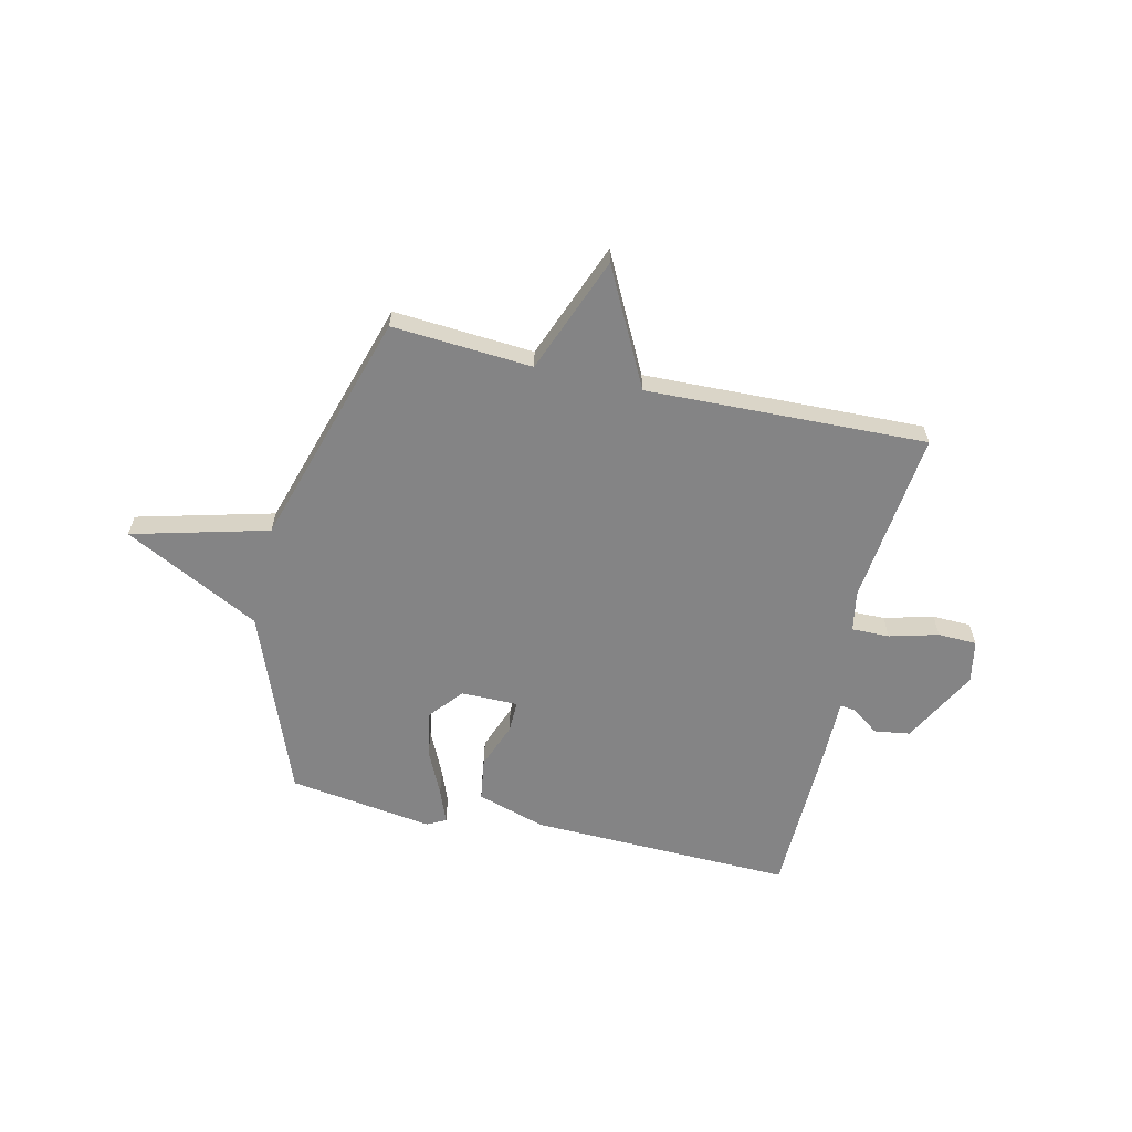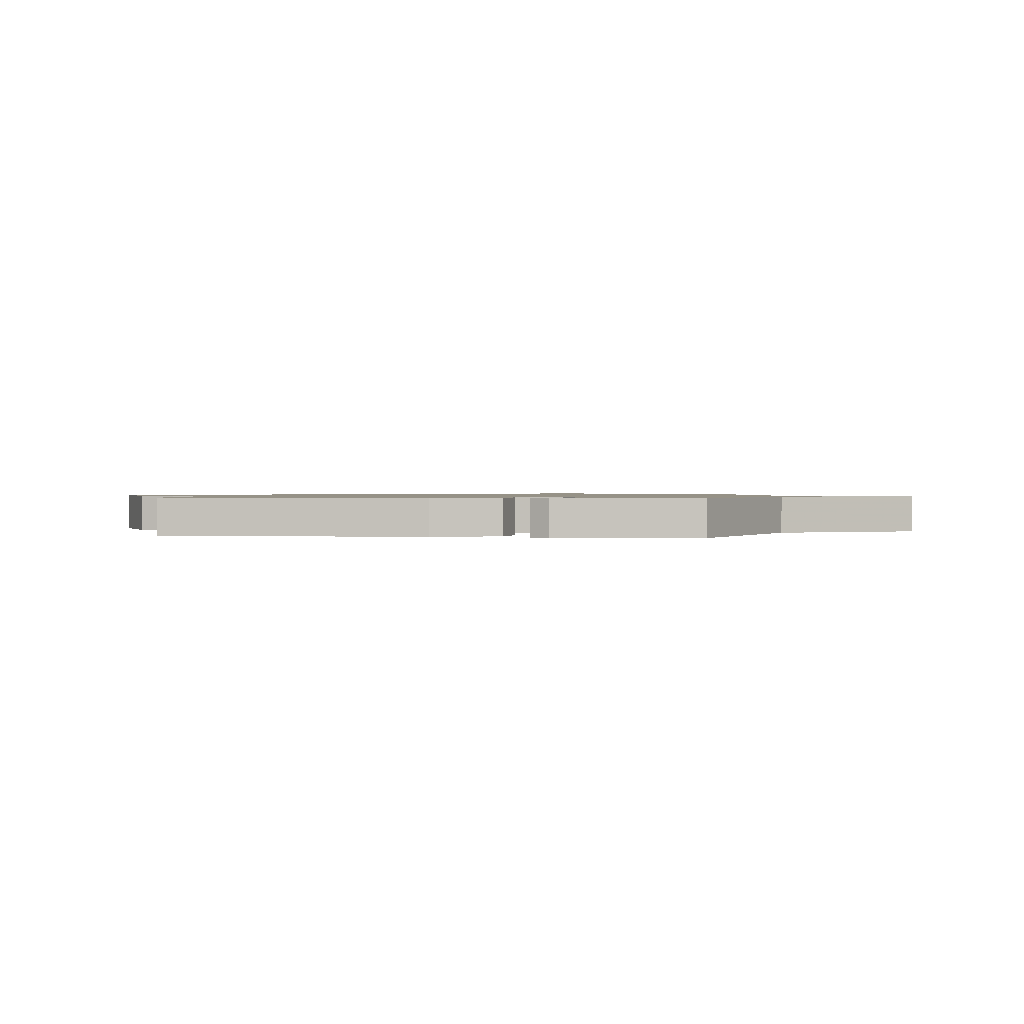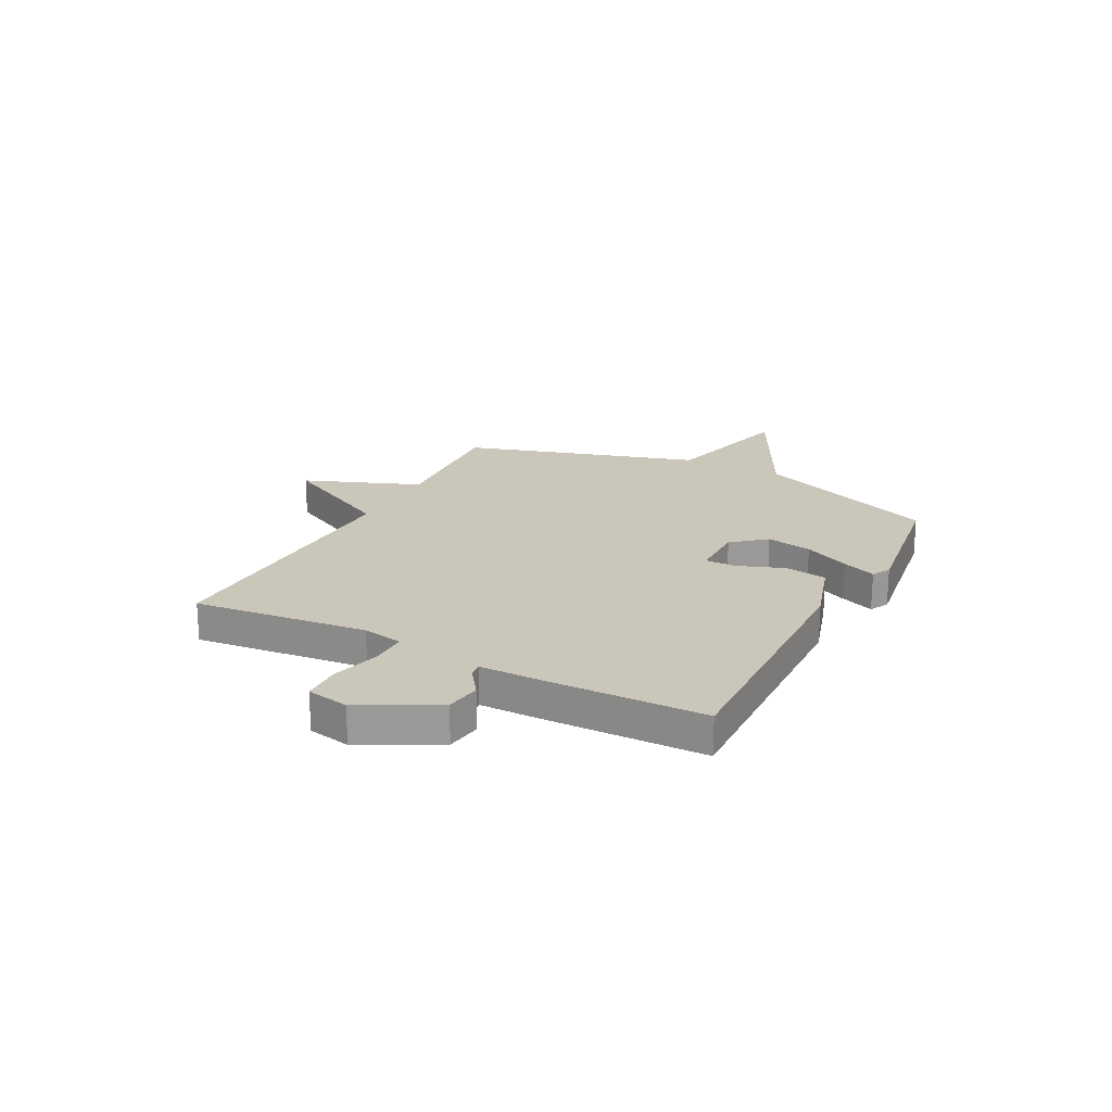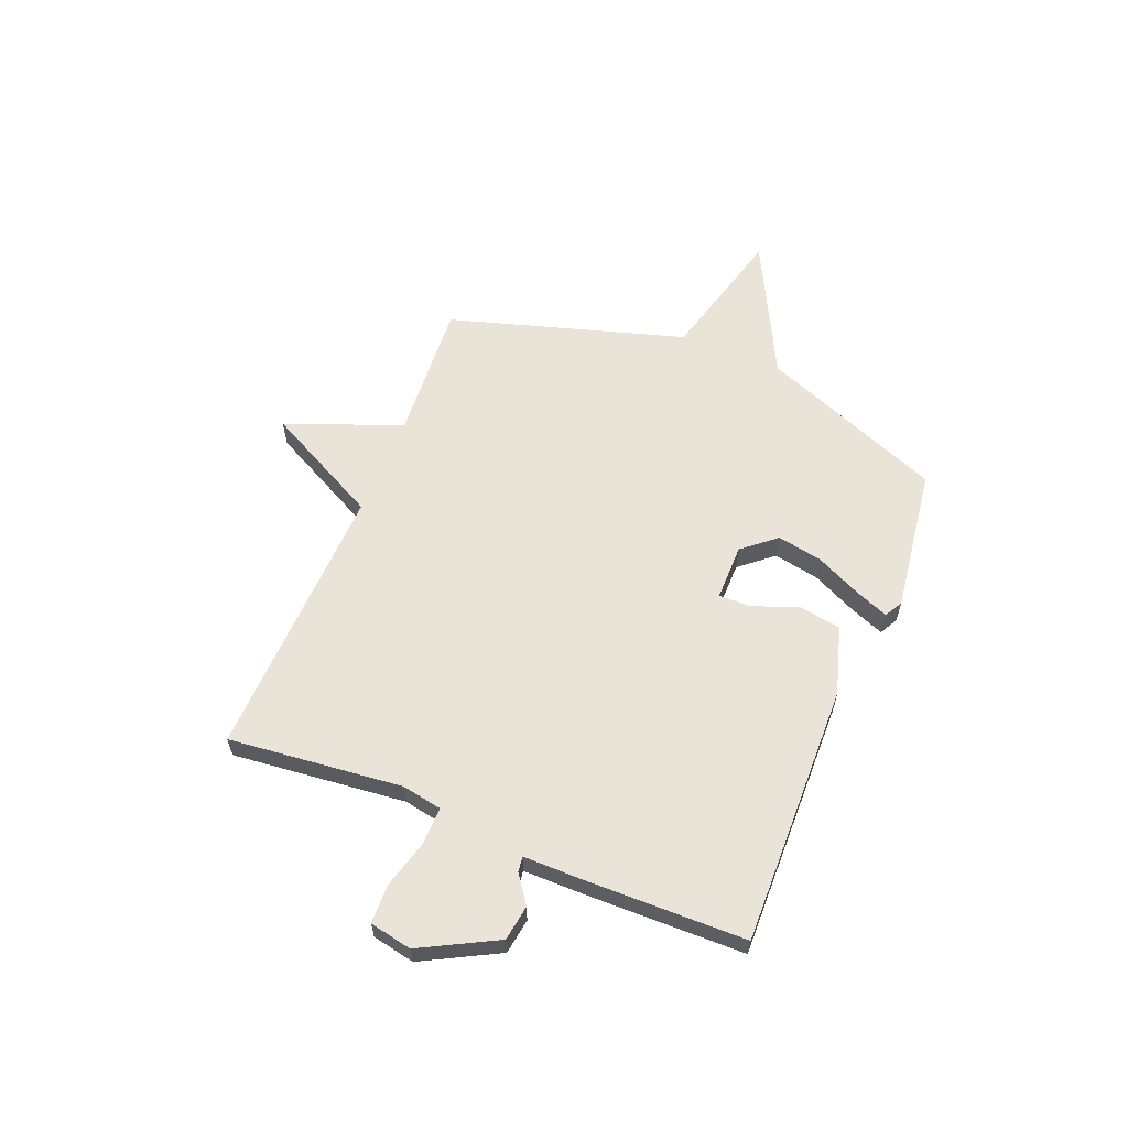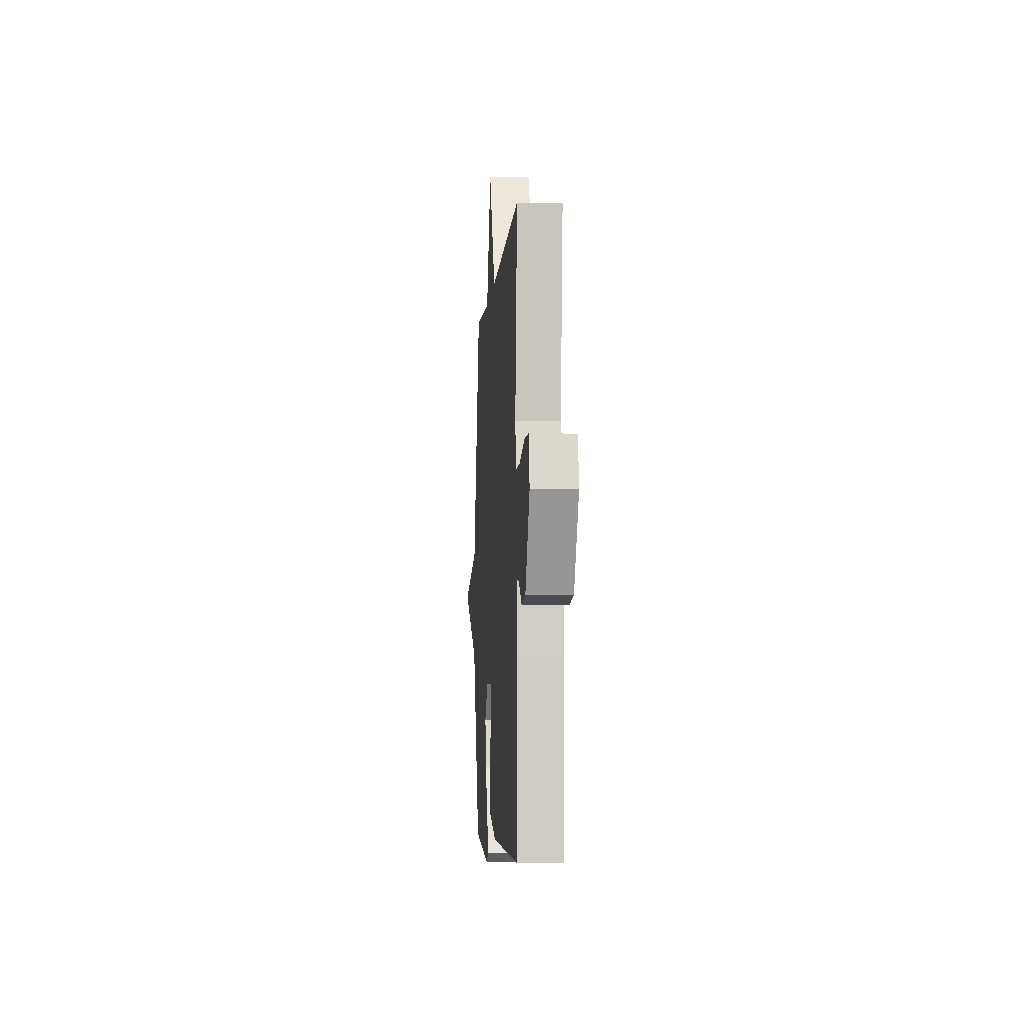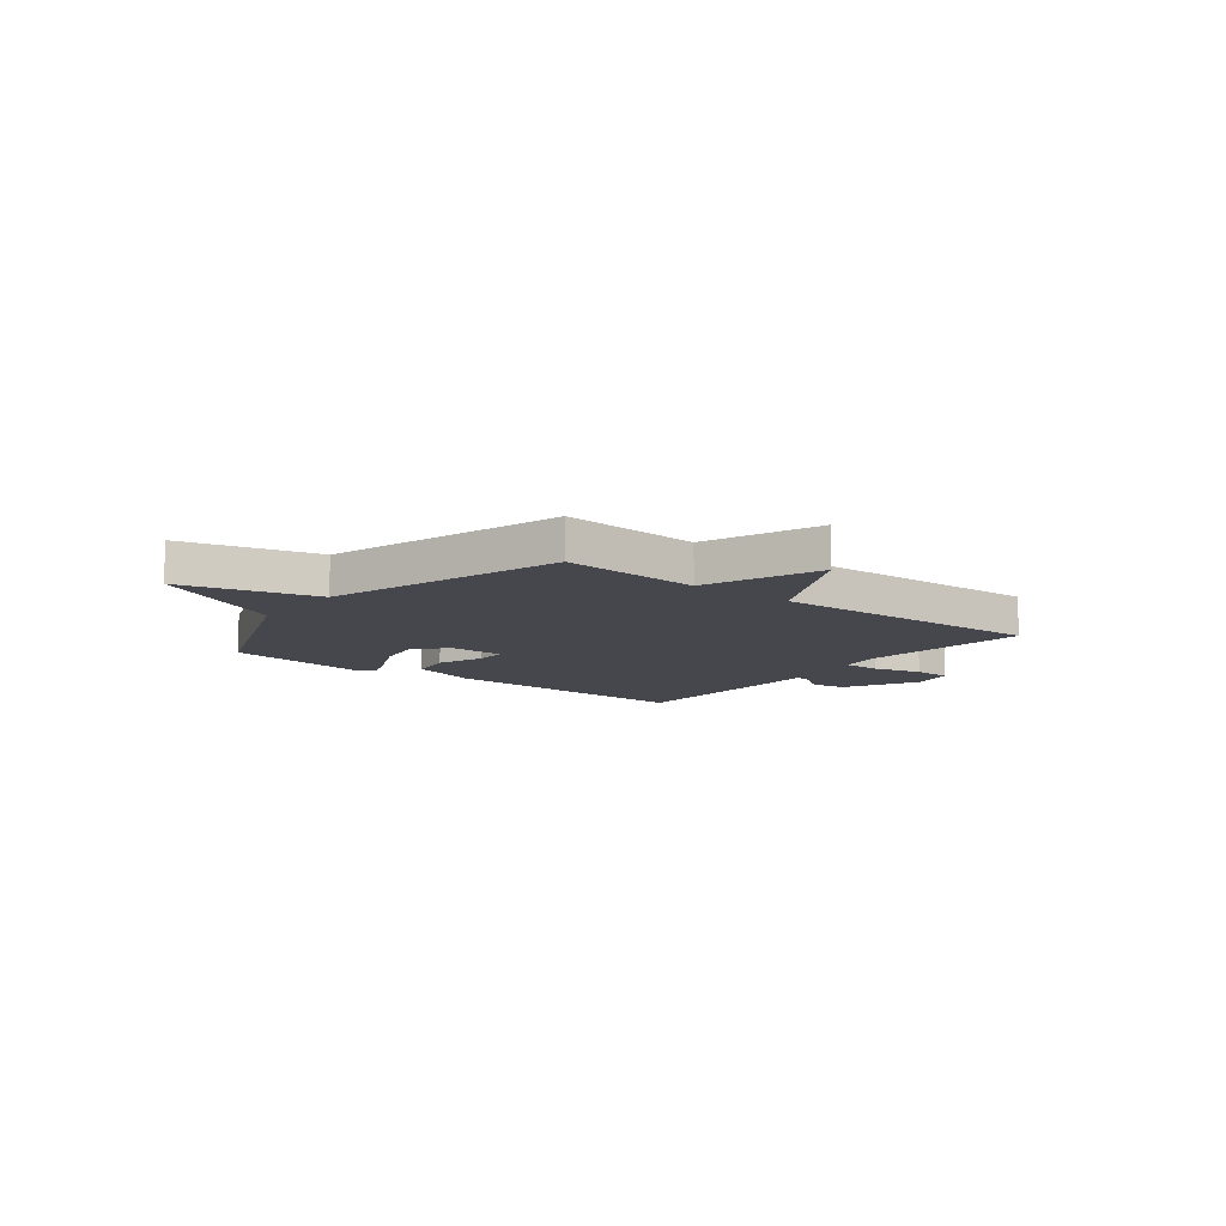
<metadata>
{"format":"obj","ext":"obj","renderer":"f3d","projection":"perspective","resolution":1024,"background":"white","views":[{"elev":-61.5,"azim":-13.1,"up":"+Y"},{"elev":1.0,"azim":-172.9,"up":"+Y"},{"elev":21.2,"azim":117.5,"up":"+Y"},{"elev":60.8,"azim":112.2,"up":"+Y"},{"elev":-5.7,"azim":85.8,"up":"+Z"},{"elev":-10.9,"azim":-38.1,"up":"+Y"}]}
</metadata>
<code>
v 0.5 0.07 0.5
v 0.464 0.07 0.168
v 0.478 0.07 0.091
v 0.55 0.07 0.092
v 0.643 0.07 0.117
v 0.717 0.07 0.115
v 0.733 0.07 0.034
v 0.656 0.07 -0.111
v 0.588 0.07 -0.121
v 0.535 0.07 -0.083
v 0.506 0.07 -0.079
v 0.506 0.07 -0.194
v 0.5 0.07 -0.5
v -0.001 0.07 -0.488
v -0.132 0.07 -0.448
v -0.144 0.07 -0.367
v -0.111 0.07 -0.279
v -0.11 0.07 -0.219
v -0.218 0.07 -0.219
v -0.271 0.07 -0.282
v -0.255 0.07 -0.369
v -0.214 0.07 -0.456
v -0.189 0.07 -0.52
v -0.224 0.07 -0.539
v -0.5 0.07 -0.5
v -0.637 0.07 -0.15
v -0.896 0.07 -0.018
v -0.637 0.07 0.05
v -0.5 0.07 0.5
v -0.233 0.07 0.482
v -0.147 0.07 0.704
v -0.033 0.07 0.482
v 0.5 0 0.5
v 0.464 0 0.168
v 0.478 0 0.091
v 0.55 0 0.092
v 0.643 0 0.117
v 0.717 0 0.115
v 0.733 0 0.034
v 0.656 0 -0.111
v 0.588 0 -0.121
v 0.535 0 -0.083
v 0.506 0 -0.079
v 0.506 0 -0.194
v 0.5 0 -0.5
v -0.001 0 -0.488
v -0.132 0 -0.448
v -0.144 0 -0.367
v -0.111 0 -0.279
v -0.11 0 -0.219
v -0.218 0 -0.219
v -0.271 0 -0.282
v -0.255 0 -0.369
v -0.214 0 -0.456
v -0.189 0 -0.52
v -0.224 0 -0.539
v -0.5 0 -0.5
v -0.637 0 -0.15
v -0.896 0 -0.018
v -0.637 0 0.05
v -0.5 0 0.5
v -0.233 0 0.482
v -0.147 0 0.704
v -0.033 0 0.482
f 30 31 32
f 28 29 30
f 28 30 32
f 26 27 28
f 25 26 28
f 24 25 28
f 23 24 28
f 22 23 28
f 21 22 28
f 20 21 28
f 19 20 28 32
f 32 1 2
f 19 32 2
f 18 19 2
f 15 16 17
f 14 15 17
f 13 14 17
f 12 13 17
f 11 12 17
f 18 2 3
f 17 18 3
f 11 17 3
f 8 9 10
f 7 8 10
f 6 7 10
f 5 6 10
f 4 5 10
f 3 4 10 11
f 64 63 62
f 62 61 60
f 64 62 60
f 60 59 58
f 60 58 57
f 60 57 56
f 60 56 55
f 60 55 54
f 60 54 53
f 60 53 52
f 64 60 52 51
f 34 33 64
f 34 64 51
f 34 51 50
f 49 48 47
f 49 47 46
f 49 46 45
f 49 45 44
f 49 44 43
f 35 34 50
f 35 50 49
f 35 49 43
f 42 41 40
f 42 40 39
f 42 39 38
f 42 38 37
f 42 37 36
f 43 42 36 35
f 1 33 34 2
f 2 34 35 3
f 3 35 36 4
f 4 36 37 5
f 5 37 38 6
f 6 38 39 7
f 7 39 40 8
f 8 40 41 9
f 9 41 42 10
f 10 42 43 11
f 11 43 44 12
f 12 44 45 13
f 13 45 46 14
f 14 46 47 15
f 15 47 48 16
f 16 48 49 17
f 17 49 50 18
f 18 50 51 19
f 19 51 52 20
f 20 52 53 21
f 21 53 54 22
f 22 54 55 23
f 23 55 56 24
f 24 56 57 25
f 25 57 58 26
f 26 58 59 27
f 27 59 60 28
f 28 60 61 29
f 29 61 62 30
f 30 62 63 31
f 31 63 64 32
f 32 64 33 1

</code>
